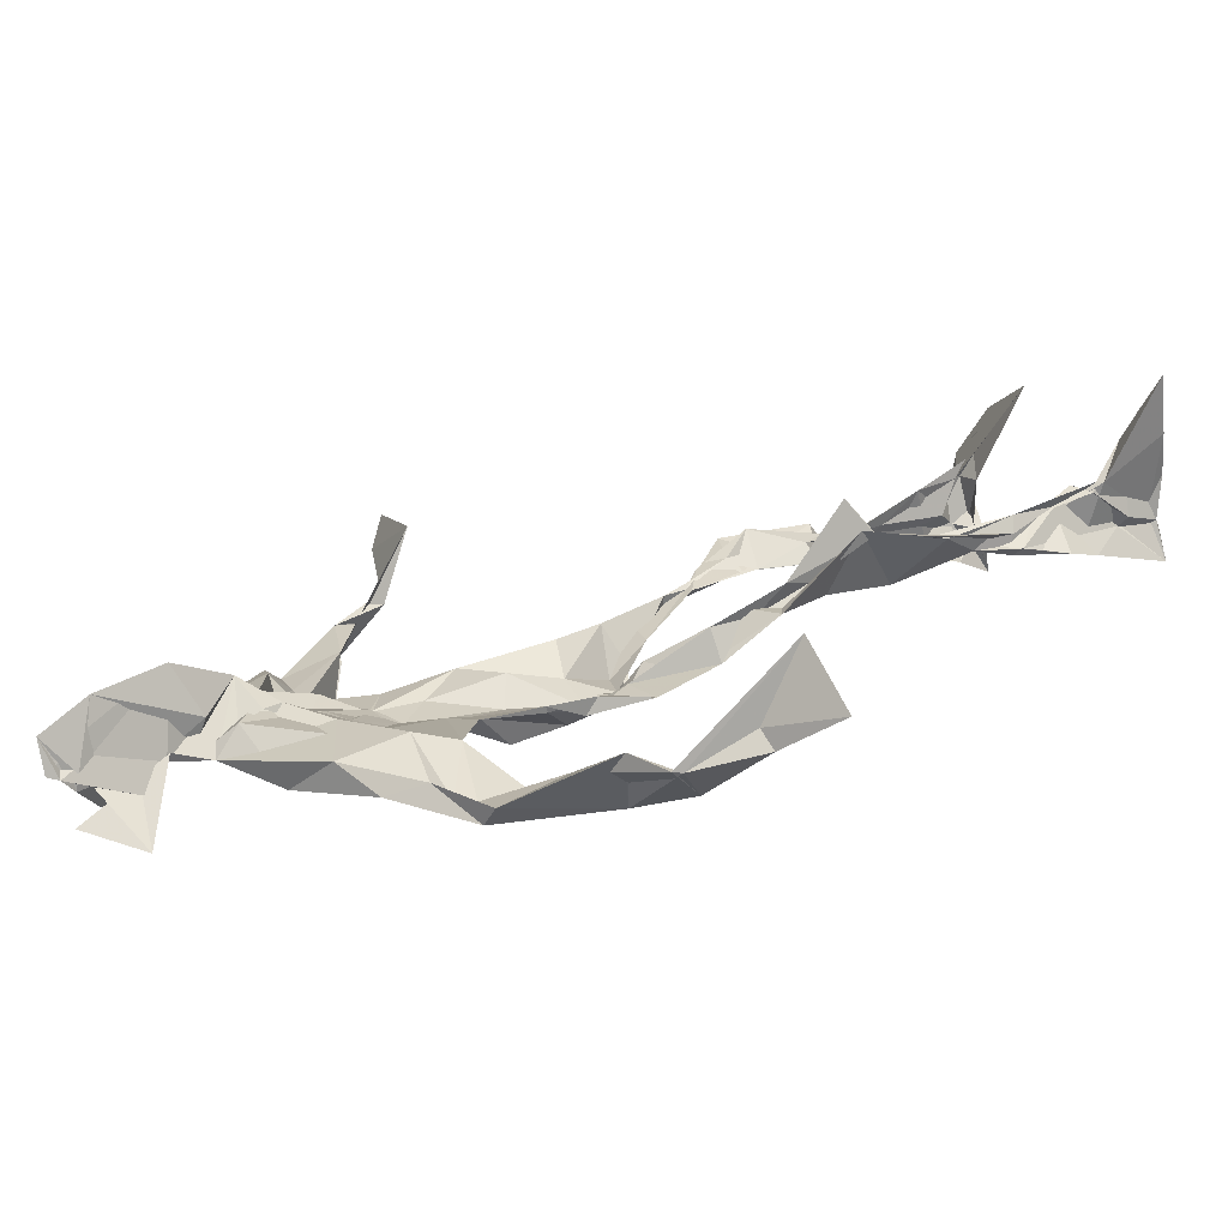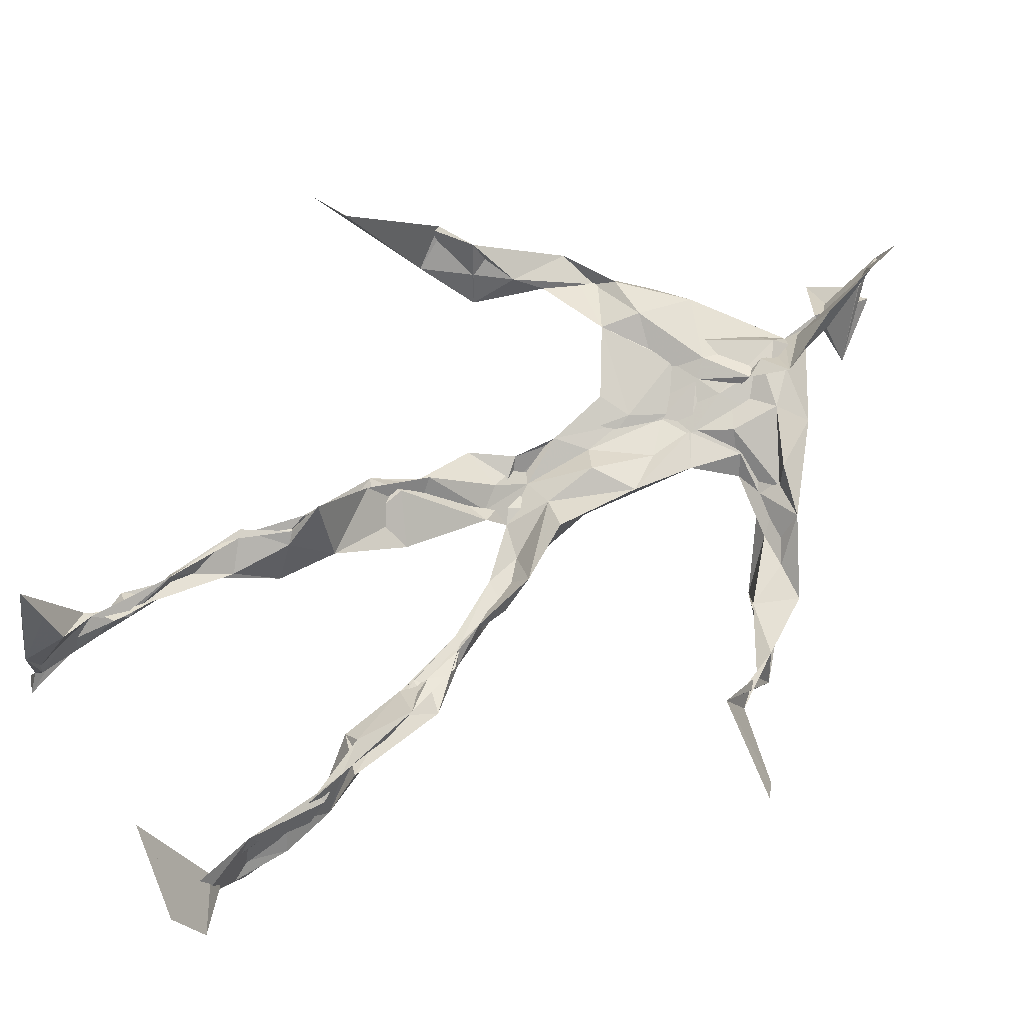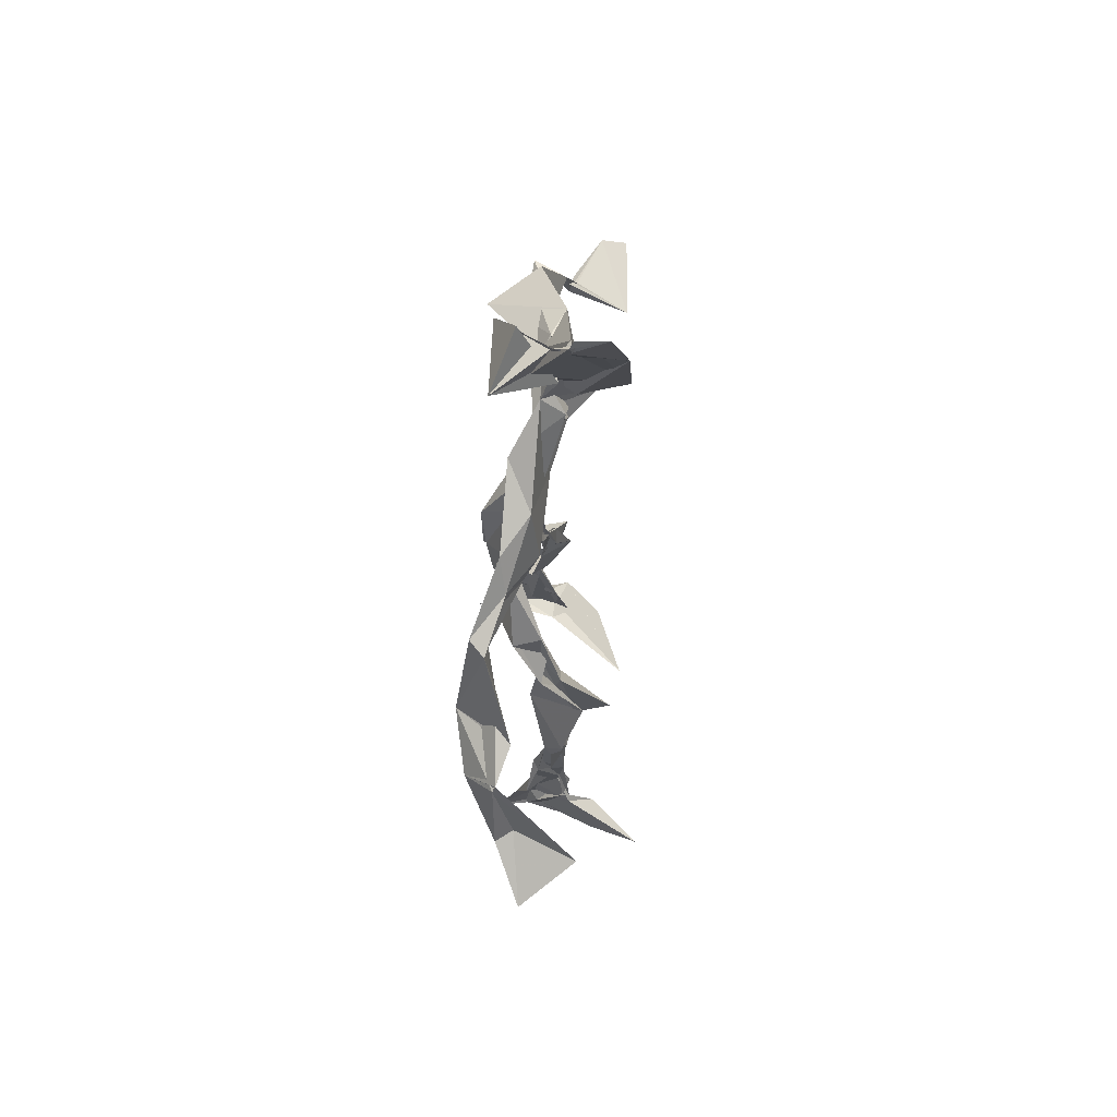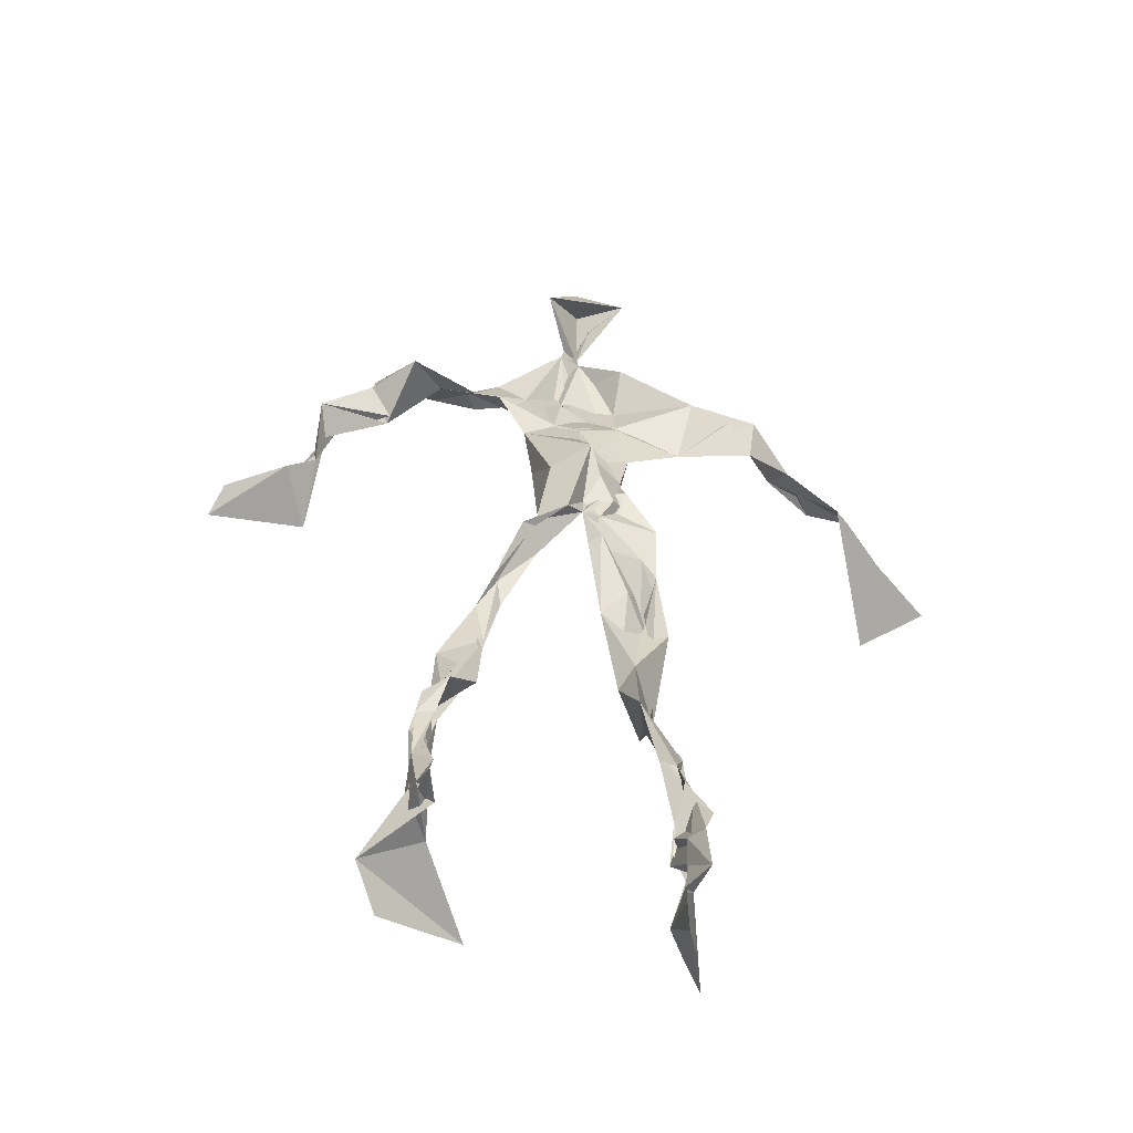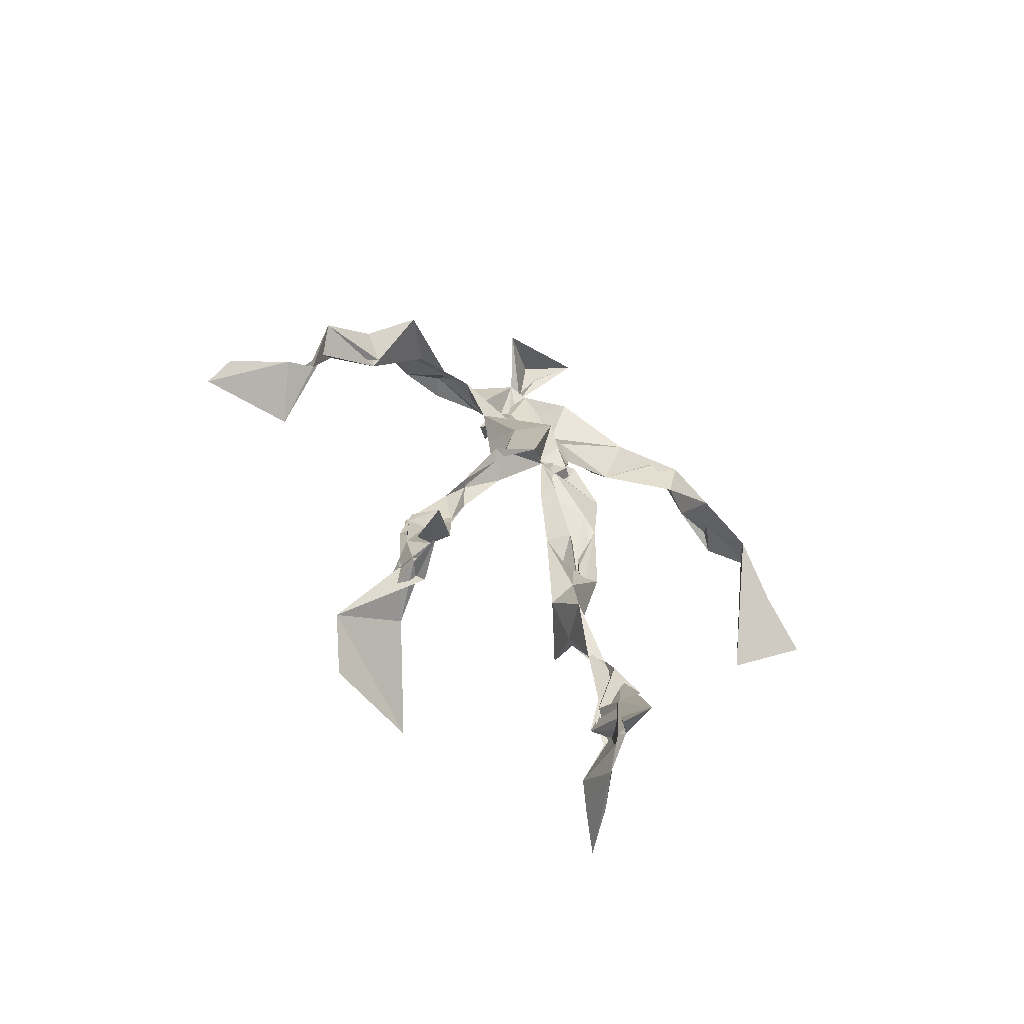
<metadata>
{"format":"obj","ext":"obj","renderer":"f3d","projection":"perspective","resolution":1024,"background":"white","views":[{"elev":32.3,"azim":-119.8,"up":"+Z"},{"elev":56.1,"azim":54.0,"up":"+Z"},{"elev":64.9,"azim":-66.0,"up":"+Y"},{"elev":-52.3,"azim":-173.6,"up":"+Y"},{"elev":-67.1,"azim":169.6,"up":"+Y"}]}
</metadata>
<code>
v 0.1126 -0.5312 0.06559
v -0.09487 -0.05292 0.00884
v -0.08341 -0.1504 0.05706
v 0.09012 -0.1331 -0.02769
v -0.1128 -0.4529 0.08861
v -0.3304 0.05909 0.1187
v 0.05461 0.3123 -0.001864
v 0.1266 -0.4911 -0.08959
v -0.08646 -0.4886 0.1108
v 0.1165 0.2908 -0.008979
v -0.02047 0.5335 0.0438
v 0.03348 -0.03215 -0.06184
v -0.08551 -0.2941 0.05083
v 0.08957 0.348 -0.001247
v -0.1116 -0.4382 0.03713
v 0.07737 -0.09573 -0.02673
v -0.1119 -0.4423 0.08039
v -0.06343 0.3531 -0.003222
v 0.01726 0.1856 -0.01622
v -0.1079 -0.5266 0.07463
v -0.002316 0.3687 0.03386
v -0.0186 0.039 -0.0375
v 0.01698 -0.00223 -0.05655
v -0.07812 -0.2232 0.08208
v -0.136 -0.5181 -0.004017
v -0.05319 0.2651 0.02113
v 0.117 -0.4701 -0.124
v 0.01584 0.4891 0.09261
v -0.1314 -0.4387 0.0241
v 0.3858 0.06169 -0.09012
v 0.138 -0.3375 -0.06776
v -0.3214 0.01415 0.1887
v 0.1184 -0.4996 -0.09617
v 0.03556 0.04301 -0.007527
v -0.06285 -0.1981 0.1199
v -0.1909 0.2583 0.02483
v 0.07574 -0.09322 -0.03791
v 0.1361 -0.4584 -0.07532
v -0.08481 -0.1244 0.06513
v -0.06299 -0.07536 0.0078
v -0.01194 0.1897 -0.02007
v -0.07535 -0.225 0.08254
v 0.003196 0.498 0.07011
v 0.265 0.1597 -0.08285
v 0.07125 -0.05674 -0.04342
v 0.2745 0.1536 -0.128
v -0.1266 0.2207 0.04026
v 0.1013 -0.179 -0.0229
v 0.3006 0.09351 -0.08543
v -0.02767 0.1541 -0.01913
v -0.00494 0.05684 -0.0224
v 0.1403 -0.4293 -0.03974
v -0.08694 -0.3075 0.05285
v -0.0115 0.5232 -0.01451
v 0.1234 -0.3707 -0.09787
v -0.04263 0.05599 -0.03197
v -0.2737 0.1486 0.09173
v -0.2539 0.1341 0.0188
v 0.1103 -0.3222 -0.1003
v -0.05218 0.01879 -0.01369
v -0.08032 -0.03356 -0.002533
v -0.005436 0.5004 0.04847
v 0.01149 0.4086 0.001561
v 0.2223 0.2095 -0.1072
v -0.05046 0.3078 0.03065
v 0.08941 -0.2076 -0.03779
v -0.109 -0.2682 0.0832
v -0.3487 0.0556 0.1056
v 0.2037 0.1814 -0.08347
v -0.003835 0.4354 0.01823
v 0.03329 0.3591 0.02734
v -0.03786 0.01257 -0.03447
v -0.09519 -0.4252 0.07215
v -0.2308 0.1736 0.05501
v -0.06948 0.4789 -0.01844
v -0.3208 0.1231 0.09152
v -0.07086 -0.2486 0.01782
v -0.0998 0.3264 0.03901
v -0.2214 0.2507 0.0235
v 0.307 0.05842 -0.02345
v -0.0794 -0.09714 0.03684
v -0.03077 0.1259 -0.05529
v -0.1096 -0.2808 0.07756
v 0.1289 -0.3403 -0.05914
v 0.1492 -0.4811 -0.04484
v -0.09805 -0.3857 0.06505
v 0.00931 0.4399 0.01372
v 0.1358 -0.3837 -0.06432
v 0.4073 0.03952 -0.06682
v 0.01984 0.4635 -0.05385
v 0.274 0.1337 -0.09435
v -0.0203 0.2739 0.01505
v -0.01135 0.5041 0.02159
v -0.04628 -0.1936 0.04731
v -0.1025 -0.2747 0.07965
v 0.1348 -0.4973 -0.04437
v -0.01893 0.5207 0.02676
v -0.01553 0.5442 0.04789
v -0.1036 -0.1093 0.0481
v -0.01295 0.2305 -0.007913
v -0.2133 0.2025 0.03515
v -0.09852 0.01553 -0.002001
v -0.0008705 0.1132 -0.0001372
v -0.06616 0.06895 -0.0227
v -0.02217 -0.01444 -0.01751
v -0.1124 -0.475 0.03522
v 0.1634 0.2752 -0.03803
v -0.09719 -0.4115 0.06212
v -0.03774 -0.005826 -0.02427
v -0.1691 0.2721 0.04114
v 0.1473 0.2453 -0.07333
v -0.06769 0.1751 0.01
v 0.01691 0.09189 -0.05211
v 0.128 -0.2176 -0.01562
v -0.3172 0.1322 0.09368
v -0.1125 -0.353 0.03999
v 0.3151 0.08059 -0.09576
v 0.1311 -0.422 -0.108
v -0.03092 0.1316 -0.01538
v -0.1048 -0.3146 0.05202
v -0.06601 0.05636 -0.006012
v 0.02084 0.2366 -0.01063
v 0.0706 0.2677 -0.02032
v 0.1156 -0.5063 -0.1458
v -0.1046 -0.3569 0.07798
v -0.05663 0.2445 0.01058
v -0.1104 -0.5115 0.1832
v 0.1103 -0.2758 -0.0391
v 0.1327 -0.4964 -0.1127
v 0.06111 0.3236 0.0146
v -0.09079 -0.4313 0.08102
v 0.05292 0.2115 -0.0212
v -0.1205 -0.3594 0.04946
v -0.01596 0.5162 0.0415
v -0.1082 -0.5133 0.03586
v 0.09105 -0.279 -0.05305
v -0.1103 0.2604 0.05251
v -0.3937 0.0156 0.1524
v -0.1191 -0.4815 0.04645
v 0.2006 -0.5194 -0.05036
v -0.1153 -0.519 0.03076
v -0.1151 -0.351 0.06496
v 0.1613 -0.4959 -0.05209
v -0.04023 0.07353 -0.04639
v 0.1058 -0.1477 -0.02882
v 0.01158 0.2993 0.003263
v 0.141 -0.1939 -0.02594
v 0.01718 0.351 0.02866
v 0.07349 -0.1241 -0.02738
v 0.04393 0.1401 -0.01204
v -0.07434 -0.0527 0.03612
v 0.05074 0.272 0.0003251
v 0.03375 0.4128 0.08889
v -0.07336 -0.08972 0.04368
v 0.2236 0.2352 -0.09581
v -0.05932 0.1034 -0.01171
v -0.0327 -0.1128 0.003697
v 0.1418 -0.443 -0.1103
v -0.06714 -0.1806 0.02594
v -0.2318 0.2451 0.04521
v 0.06262 -0.01923 -0.025
v -0.3075 0.09838 0.0523
v 0.08881 -0.1897 -0.03475
v 0.1456 -0.4765 -0.09442
v 0.1419 -0.3787 -0.1057
v 0.01768 0.2387 -0.0108
v 0.1094 0.2654 -0.049
v -0.05941 0.1053 -0.004323
v -0.1058 -0.4491 0.0867
v -0.06981 -0.2337 0.07061
v -0.07917 -0.2074 0.09187
v 0.2086 0.1795 -0.07442
v -0.1396 -0.4 0.04175
v 0.1426 -0.3011 -0.04173
v 0.01124 0.3921 0.03982
v 0.1833 0.2411 -0.08325
v 0.09796 -0.1382 -0.04177
v 0.13 -0.3089 -0.0493
v 0.1584 -0.5093 -0.02872
v 0.122 0.2841 -0.03887
v -0.1478 0.3066 0.02543
v 0.00839 0.2844 0.0113
v -0.001304 0.5431 0.07932
v 0.08115 0.2592 -0.04466
v -0.005005 -0.007143 -0.06877
v 0.04424 -0.03638 -0.07285
v 0.01829 0.3191 0.0262
v -0.01863 0.009947 -0.04486
v -0.009968 0.3945 0.00897
v 0.1296 -0.2678 -0.04691
v -0.01414 0.2215 -0.0105
v 0.2839 0.09785 -0.08853
v 0.1491 -0.3932 -0.09603
v -0.09701 -0.4994 0.1448
v -0.1123 -0.5191 0.1216
v -0.03438 0.1757 -0.00867
v 0.0773 -0.09328 -0.04792
v 0.04771 0.3496 0.04719
v -0.005276 0.4326 0.02723
v 0.08191 -0.1225 -0.03044
v 0.1673 0.2125 -0.1365
v -0.03187 0.2916 0.02931
v 0.1386 -0.334 -0.09462
v 0.008981 0.3415 0.03236
v -0.02327 0.4621 0.004343
v -0.03485 0.1905 -0.002033
v 0.1885 -0.5464 0.0003861
v -0.1078 -0.5314 0.01099
v 0.03387 -0.05113 -0.03761
v -0.0528 0.04146 -0.03247
f 67 142 13
f 184 167 111
f 120 53 133
f 10 130 180
f 59 165 31
f 64 69 46
f 122 41 100
f 144 82 22
f 149 163 66
f 51 150 103
f 11 183 97
f 128 114 66
f 6 32 76
f 45 200 16
f 51 161 34
f 179 96 1
f 134 97 183
f 152 146 166
f 189 78 202
f 92 187 202
f 34 113 150
f 91 49 44
f 151 109 60
f 139 106 131
f 102 61 2
f 44 172 91
f 141 9 20
f 81 39 151
f 91 172 46
f 135 25 141
f 210 144 22
f 196 126 112
f 65 21 182
f 30 49 80
f 161 45 16
f 12 113 34
f 202 187 189
f 116 108 125
f 18 181 78
f 180 111 176
f 101 36 74
f 20 194 127
f 89 30 80
f 64 201 69
f 13 142 86
f 119 19 191
f 112 156 168
f 182 122 100
f 41 132 82
f 198 63 175
f 197 177 37
f 2 61 99
f 131 17 139
f 46 69 44
f 206 26 100
f 79 58 160
f 96 8 140
f 73 125 169
f 24 83 95
f 124 129 27
f 88 38 193
f 7 63 14
f 84 178 128
f 208 139 141
f 177 147 163
f 72 105 61
f 163 37 177
f 182 7 122
f 186 12 197
f 59 203 55
f 164 140 33
f 94 40 39
f 48 145 114
f 92 126 191
f 17 169 9
f 11 62 98
f 9 5 127
f 96 140 1
f 65 26 181
f 36 137 110
f 15 108 173
f 101 47 36
f 93 90 75
f 33 8 124
f 199 70 205
f 198 70 189
f 5 15 135
f 172 44 155
f 153 62 70
f 39 24 35
f 165 55 158
f 13 170 67
f 157 40 94
f 151 39 40
f 191 166 92
f 158 143 52
f 171 83 24
f 144 50 82
f 208 141 25
f 119 103 19
f 167 14 107
f 123 122 7
f 58 101 74
f 38 140 164
f 110 78 181
f 147 48 190
f 155 44 69
f 34 150 51
f 97 90 93
f 173 116 133
f 46 172 64
f 5 9 169
f 40 109 151
f 17 9 139
f 53 77 13
f 31 84 128
f 27 193 164
f 194 9 127
f 121 72 102
f 171 99 159
f 148 182 21
f 137 78 110
f 135 15 25
f 210 156 144
f 3 24 39
f 152 166 184
f 56 104 60
f 84 31 52
f 132 113 82
f 207 1 140
f 23 188 209
f 171 3 99
f 87 63 199
f 56 103 119
f 125 120 116
f 32 115 76
f 4 16 200
f 99 61 154
f 6 76 68
f 60 2 151
f 160 36 110
f 66 114 145
f 187 198 189
f 192 46 44
f 129 143 158
f 112 126 47
f 148 7 182
f 169 125 108
f 53 13 133
f 117 89 80
f 86 17 131
f 159 77 171
f 129 96 143
f 191 196 119
f 53 120 77
f 137 47 126
f 10 180 107
f 93 205 11
f 22 82 185
f 196 191 126
f 2 99 3
f 149 209 37
f 170 42 67
f 210 72 121
f 11 97 93
f 197 12 16
f 145 48 200
f 143 96 179
f 69 201 155
f 204 130 63
f 118 193 27
f 49 91 80
f 147 174 163
f 158 52 165
f 184 166 132
f 189 70 199
f 55 118 158
f 32 162 115
f 167 123 7
f 13 86 133
f 62 205 70
f 118 55 193
f 189 63 21
f 136 163 174
f 135 20 195
f 50 100 41
f 181 26 47
f 192 80 46
f 33 124 164
f 4 200 48
f 206 50 156
f 29 106 25
f 65 181 18
f 60 109 56
f 18 21 65
f 45 23 209
f 3 39 81
f 22 185 188
f 207 85 1
f 128 178 114
f 176 172 155
f 195 5 135
f 195 127 5
f 198 187 204
f 88 203 178
f 134 87 97
f 111 167 201
f 12 161 16
f 74 36 160
f 197 37 186
f 192 49 30
f 87 199 90
f 209 200 45
f 94 35 170
f 106 139 208
f 105 109 157
f 122 123 132
f 179 1 85
f 107 176 155
f 140 8 33
f 133 116 120
f 19 150 166
f 87 90 97
f 203 59 174
f 125 73 142
f 34 161 12
f 109 105 188
f 134 28 87
f 46 80 91
f 108 15 5
f 99 154 159
f 43 153 28
f 76 58 162
f 71 63 130
f 81 151 2
f 16 177 197
f 104 56 168
f 21 18 189
f 121 168 156
f 104 102 60
f 115 74 57
f 168 121 104
f 23 161 51
f 188 23 51
f 47 79 181
f 10 107 14
f 113 185 82
f 107 201 167
f 186 185 12
f 169 108 5
f 203 193 55
f 124 8 129
f 114 178 190
f 143 179 52
f 98 183 11
f 141 20 135
f 63 189 199
f 67 42 95
f 102 104 121
f 150 113 132
f 183 28 134
f 77 83 171
f 131 106 133
f 184 123 167
f 42 24 95
f 64 172 201
f 15 173 29
f 66 136 128
f 79 101 58
f 45 161 23
f 188 56 109
f 174 147 190
f 86 73 17
f 192 30 117
f 6 138 32
f 129 158 27
f 173 133 29
f 146 92 166
f 202 137 126
f 54 75 90
f 170 77 94
f 163 136 66
f 149 66 145
f 204 63 198
f 28 98 43
f 26 206 47
f 204 146 130
f 159 94 77
f 169 17 73
f 205 93 75
f 142 73 86
f 160 110 79
f 177 4 147
f 186 209 188
f 100 26 182
f 55 165 59
f 61 105 154
f 42 170 35
f 25 106 208
f 152 130 146
f 203 88 193
f 195 20 127
f 29 133 106
f 206 100 50
f 163 149 37
f 140 38 85
f 136 174 59
f 48 147 4
f 157 94 159
f 50 41 82
f 176 107 180
f 83 77 120
f 81 2 3
f 27 164 124
f 183 98 28
f 61 102 72
f 132 41 122
f 38 164 193
f 67 95 142
f 80 192 117
f 178 84 88
f 13 77 170
f 199 54 90
f 198 153 70
f 123 184 132
f 188 72 22
f 115 57 76
f 19 103 150
f 74 162 58
f 71 14 63
f 52 85 88
f 62 11 205
f 153 175 28
f 196 168 119
f 89 117 30
f 174 190 203
f 114 190 48
f 198 175 153
f 103 56 51
f 57 58 76
f 119 168 56
f 56 188 51
f 148 63 7
f 31 165 52
f 157 109 40
f 152 180 130
f 68 138 6
f 207 140 85
f 36 47 137
f 132 166 150
f 176 111 172
f 75 54 199
f 42 35 24
f 85 52 179
f 159 154 157
f 68 162 32
f 14 167 7
f 142 95 125
f 32 138 68
f 172 111 201
f 15 29 25
f 141 139 9
f 188 105 72
f 178 203 190
f 155 201 107
f 156 50 144
f 210 22 72
f 110 181 79
f 160 57 74
f 182 26 65
f 10 14 130
f 128 136 59
f 121 156 210
f 184 180 152
f 76 162 68
f 71 130 14
f 62 43 98
f 157 154 105
f 206 156 112
f 194 20 9
f 202 126 92
f 37 209 186
f 8 96 129
f 87 28 175
f 192 44 49
f 112 47 206
f 145 200 149
f 125 83 120
f 87 175 63
f 149 200 209
f 43 62 153
f 204 187 146
f 95 83 125
f 115 162 74
f 88 84 52
f 4 177 16
f 185 113 12
f 186 188 185
f 2 60 102
f 57 160 58
f 148 21 63
f 38 88 85
f 86 131 133
f 137 202 78
f 75 199 205
f 101 79 47
f 92 146 187
f 59 31 128
f 184 111 180
f 108 116 173
f 24 3 171
f 112 168 196
f 191 19 166
f 35 94 39
f 158 118 27
f 189 18 78

</code>
